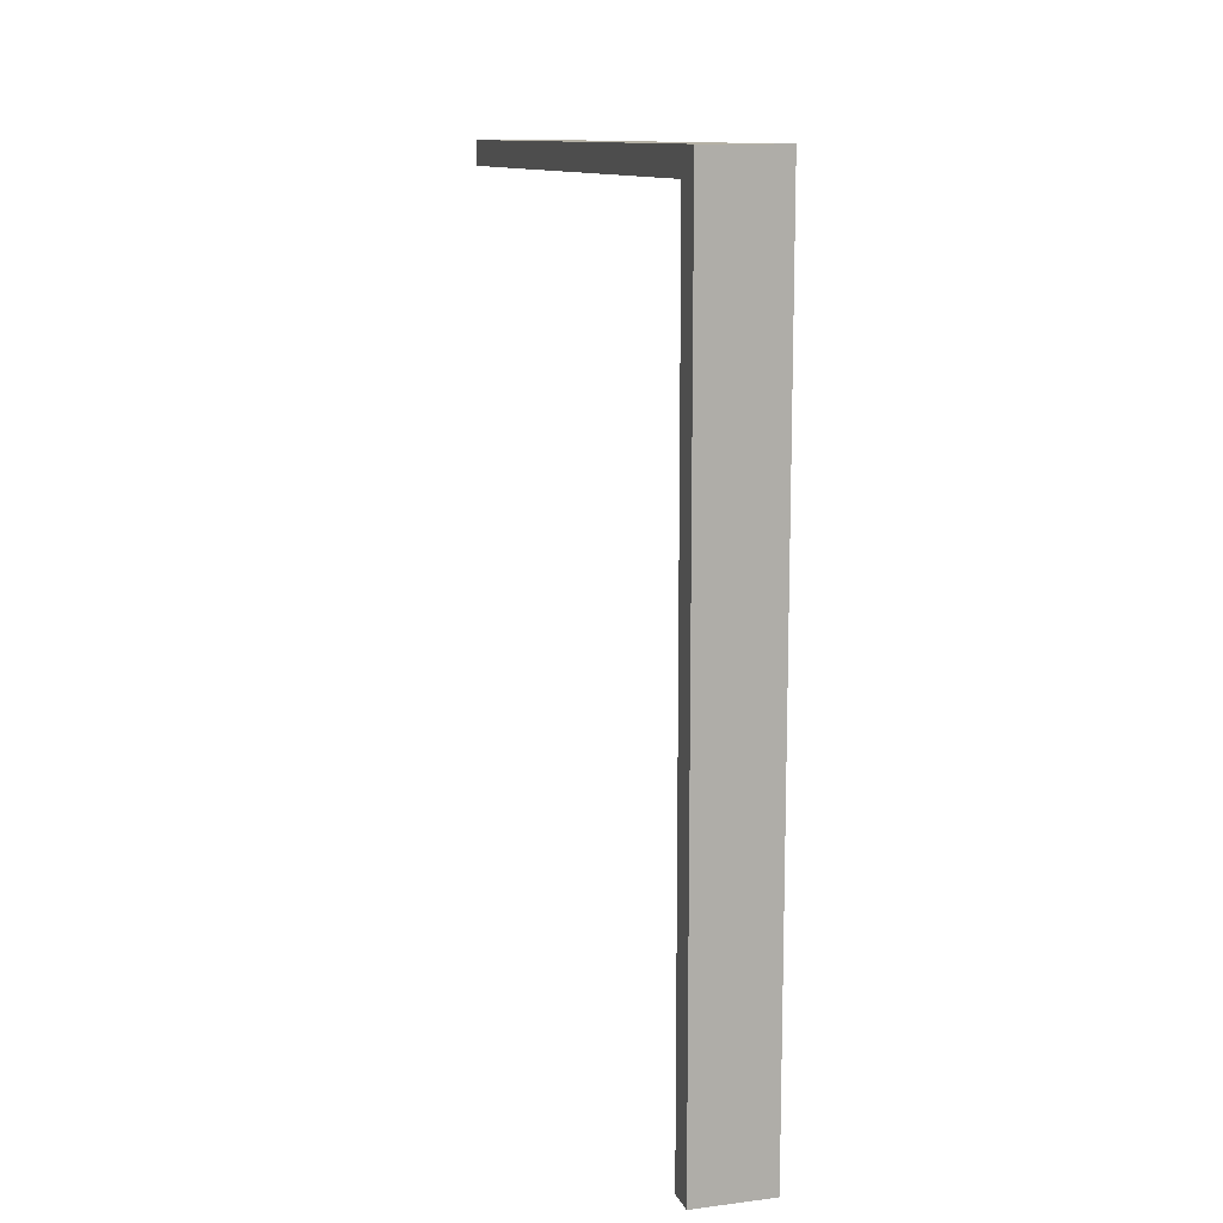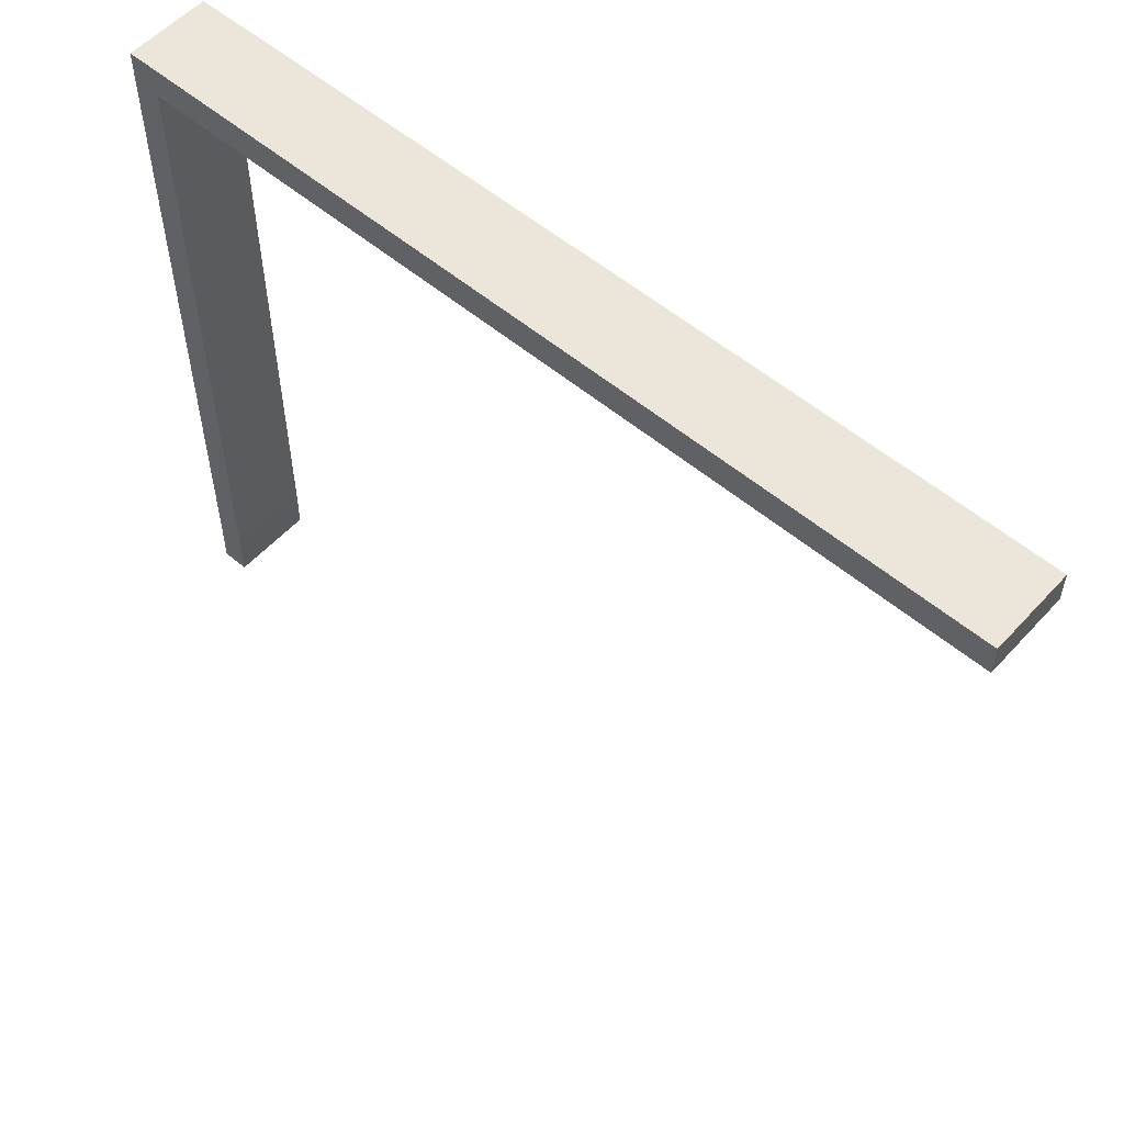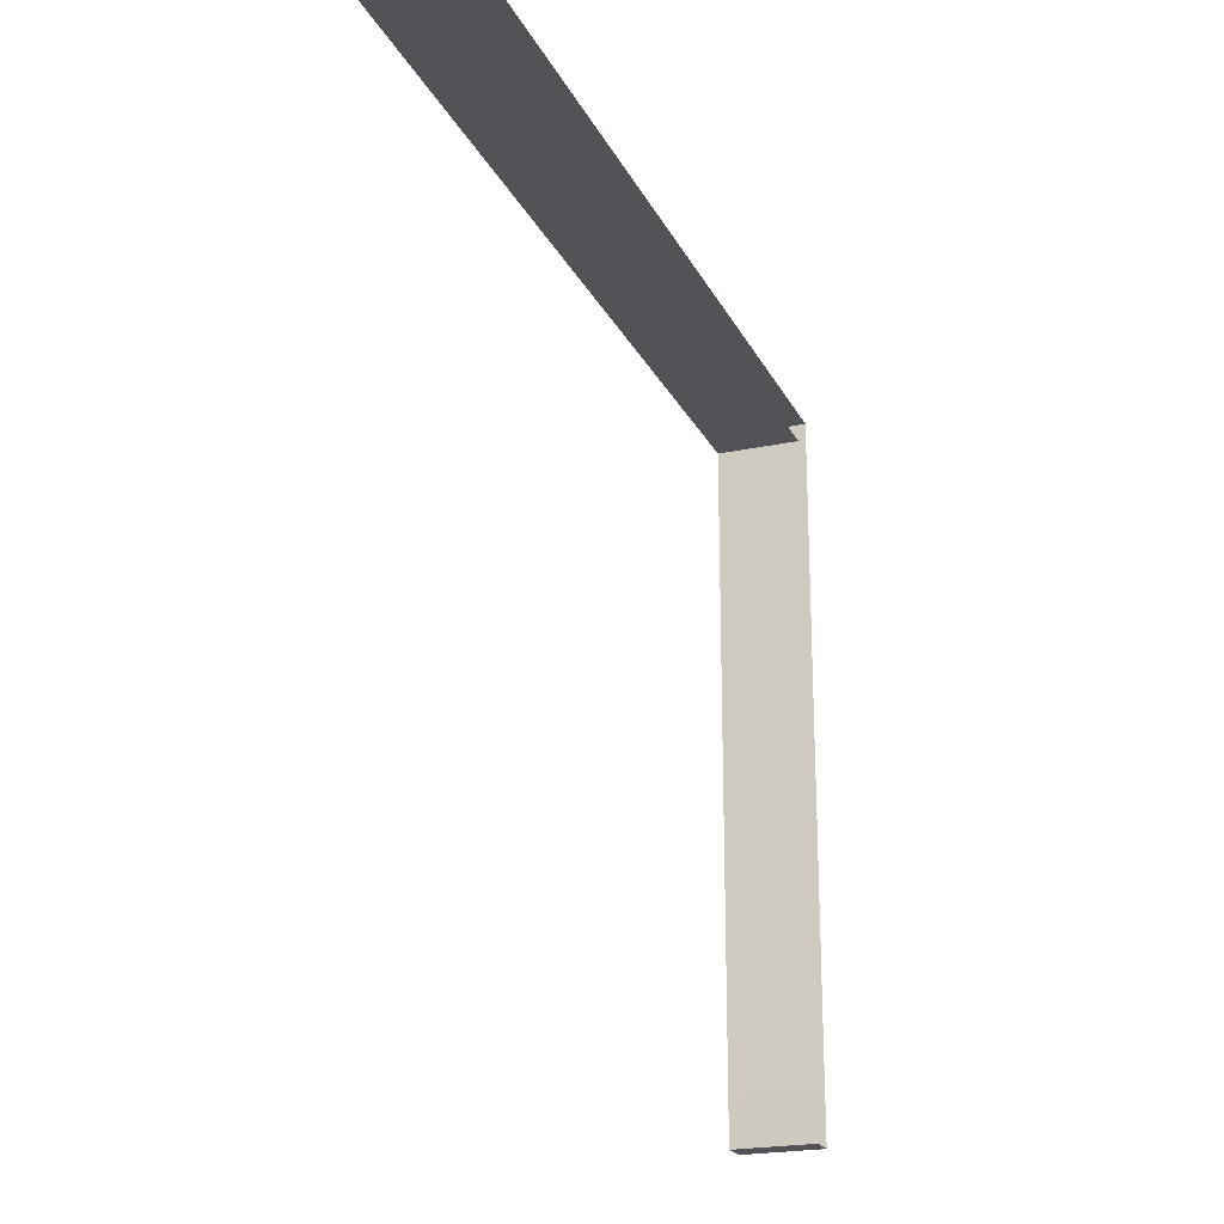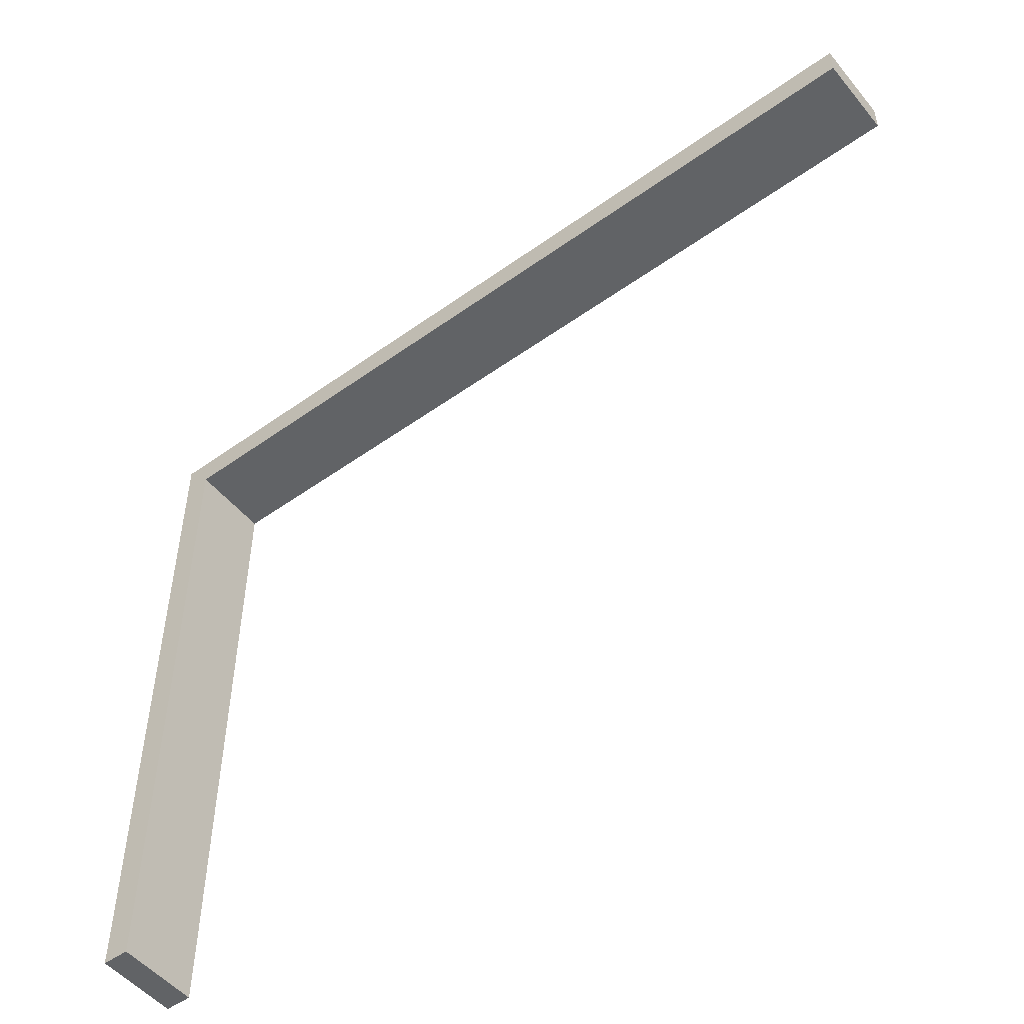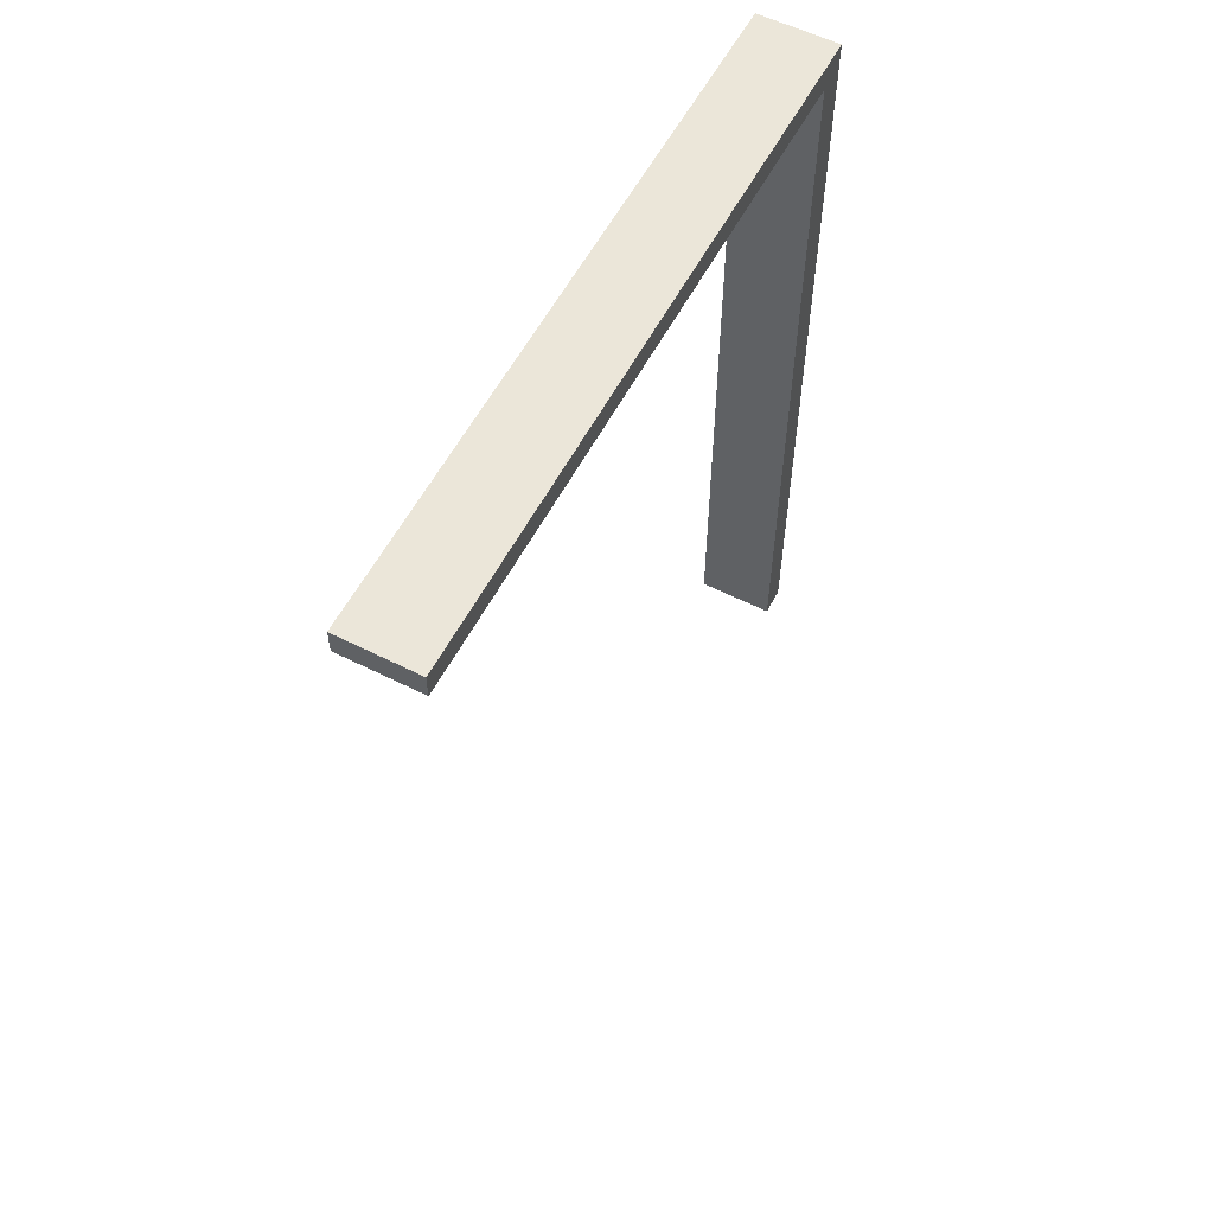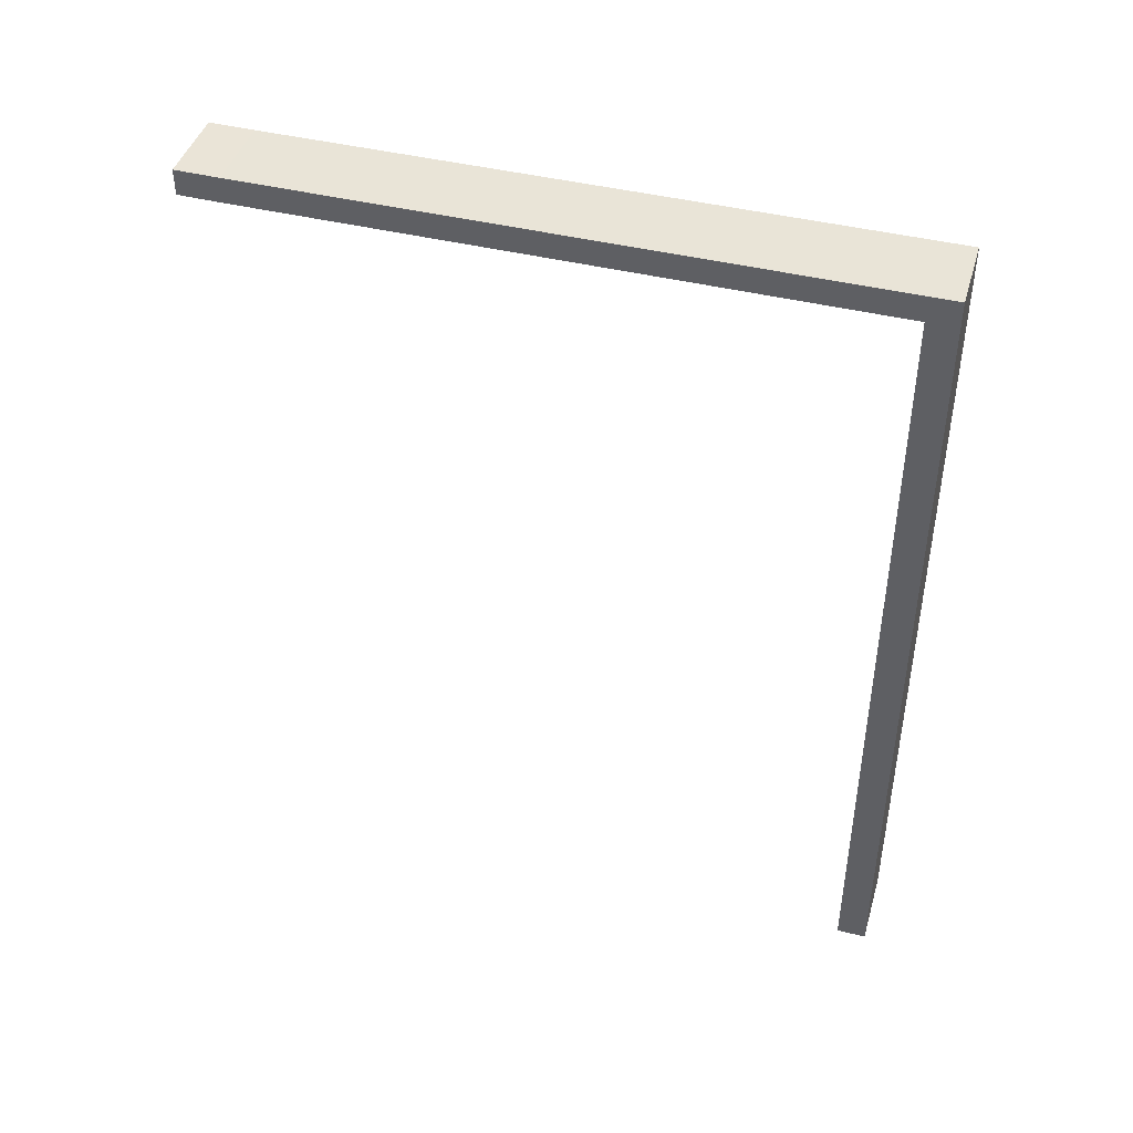
<metadata>
{"format":"obj","ext":"obj","renderer":"f3d","projection":"perspective","resolution":1024,"background":"white","views":[{"elev":11.8,"azim":163.4,"up":"+Z"},{"elev":55.3,"azim":131.6,"up":"+Y"},{"elev":-21.8,"azim":-159.5,"up":"+Y"},{"elev":-50.8,"azim":128.0,"up":"+Y"},{"elev":57.6,"azim":27.6,"up":"+Z"},{"elev":43.5,"azim":106.2,"up":"+Z"}]}
</metadata>
<code>
o LVL1-FloorC
v -3.333 -51.56 36.23
v -3.333 -36.51 36.23
v 3.333 -51.56 36.23
v -3.333 -55.26 36.26
v 3.333 -55.26 36.26
v -3.333 -55.26 34.11
v 3.333 -55.26 34.11
v -3.333 -51.56 34.08
v -3.333 -36.51 34.08
v 3.333 -51.56 34.08
v 3.333 -36.51 34.08
v 3.333 -36.51 36.23
v 3.333 0 34.08
v 3.333 0 -34.08
v 3.333 2.472 36.23
v -3.333 0 34.08
v -3.333 0 -34.08
v -3.333 2.472 -34.08
v 3.333 2.472 -34.08
v -3.333 2.472 36.23
f 12 2 1 3
f 5 3 1 4
f 7 5 4 6
f 6 8 10 7
f 9 11 10 8
f 11 12 3 10
f 5 7 10 3
f 13 11 9 16
f 12 11 13 15
f 14 13 16 17
f 15 13 14 19
f 19 14 17 18
f 18 20 15 19
f 20 2 12 15

</code>
